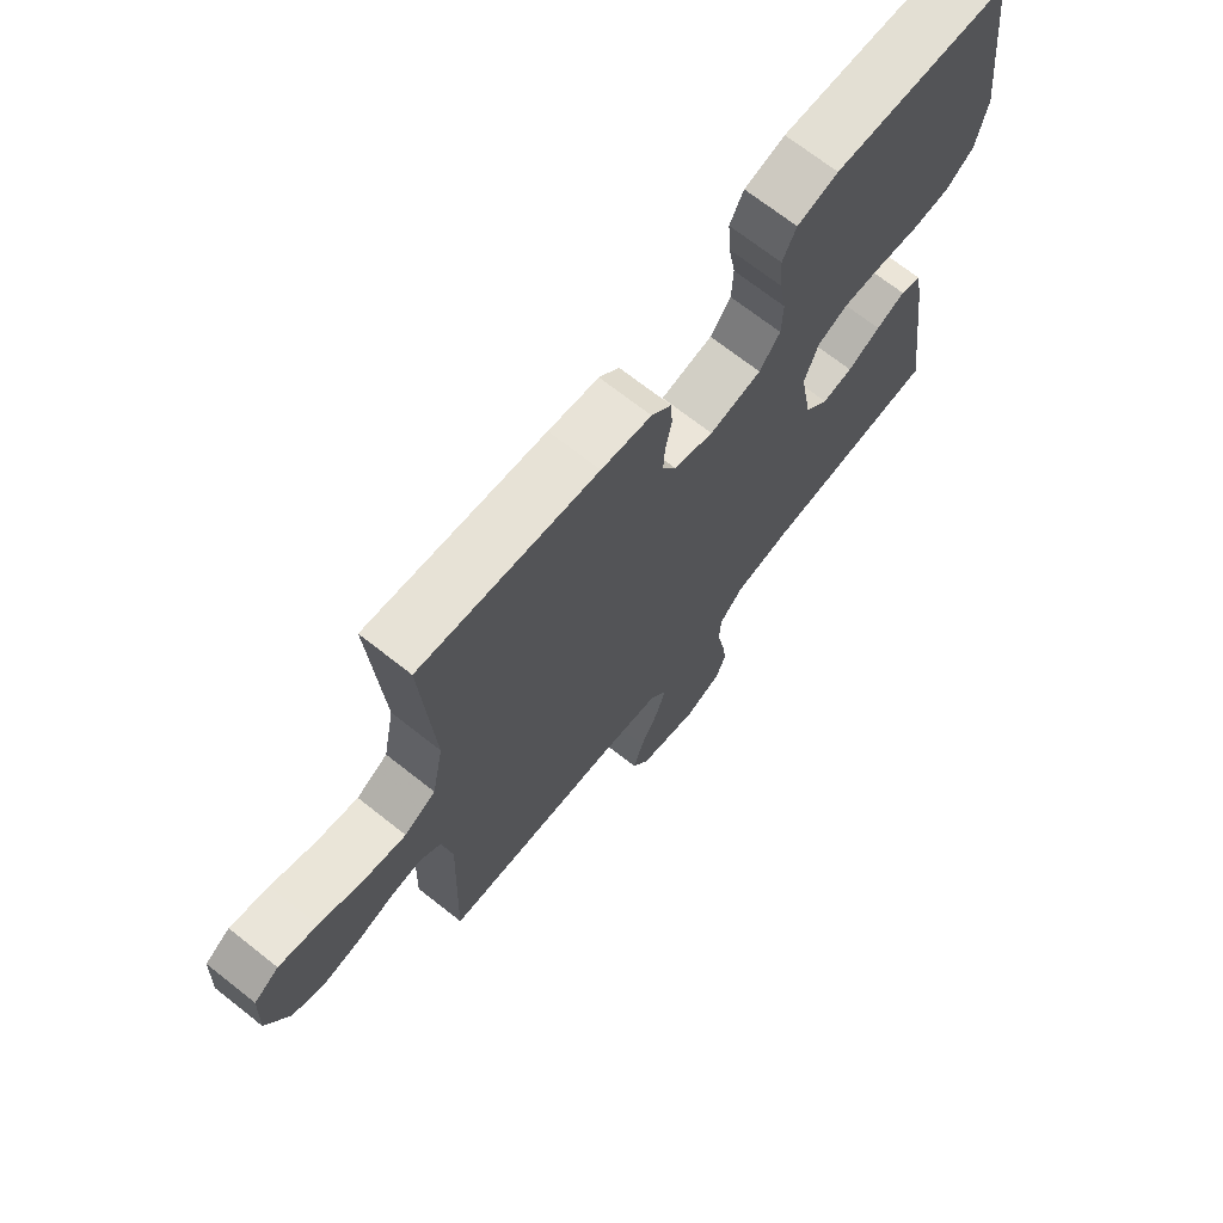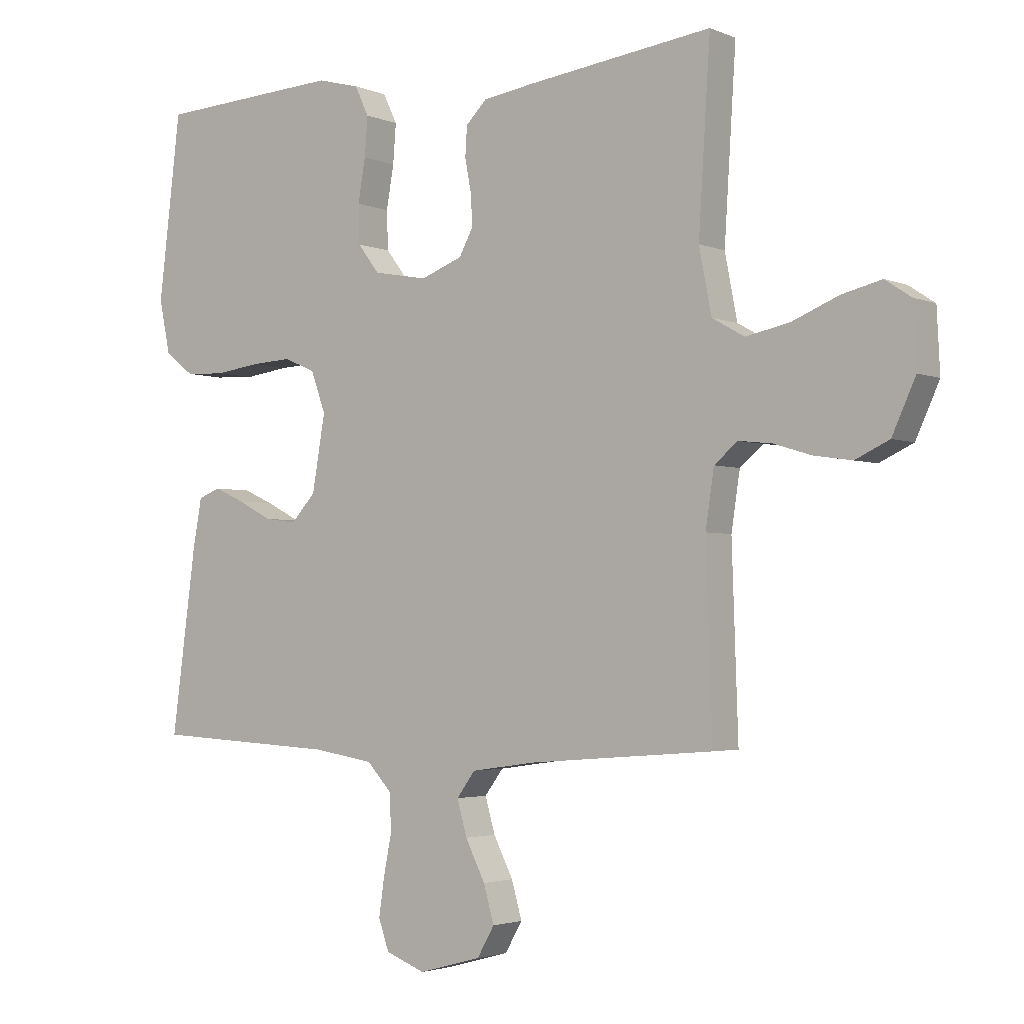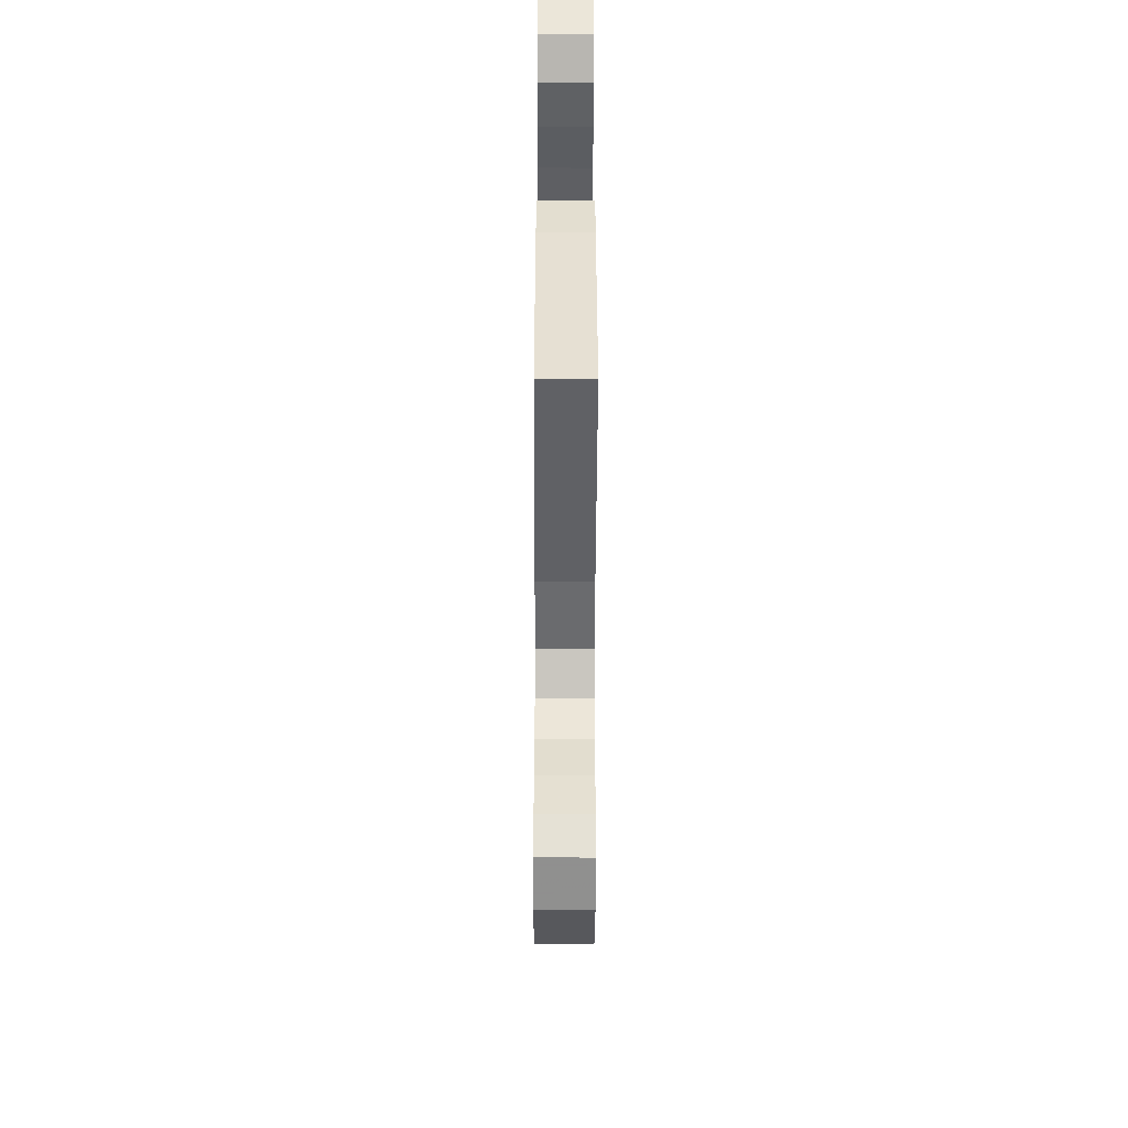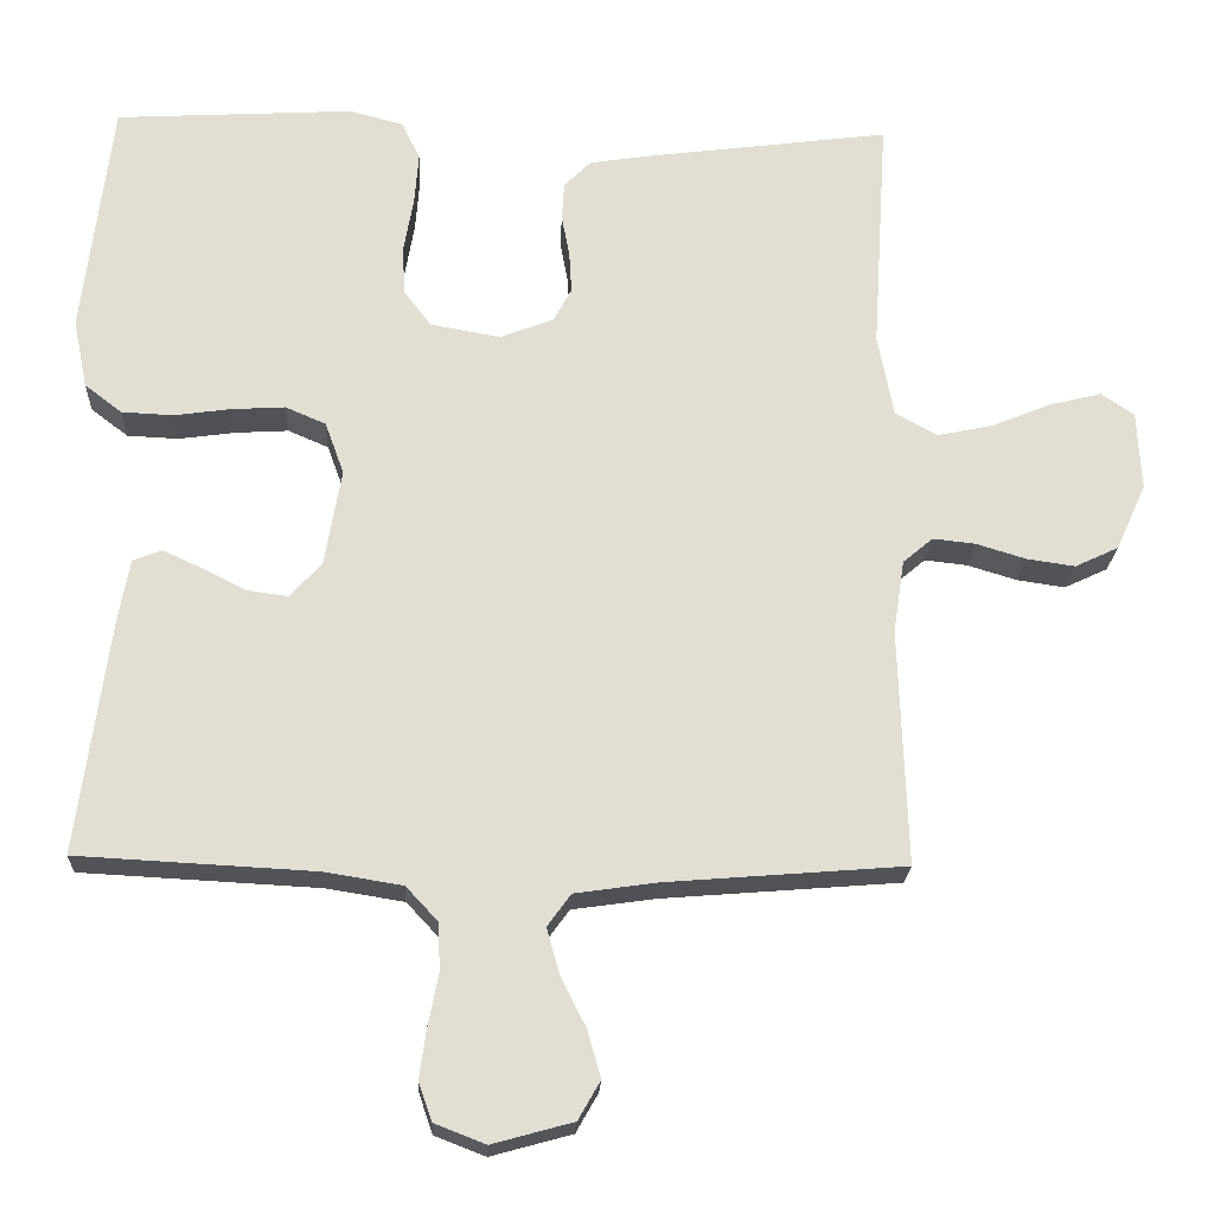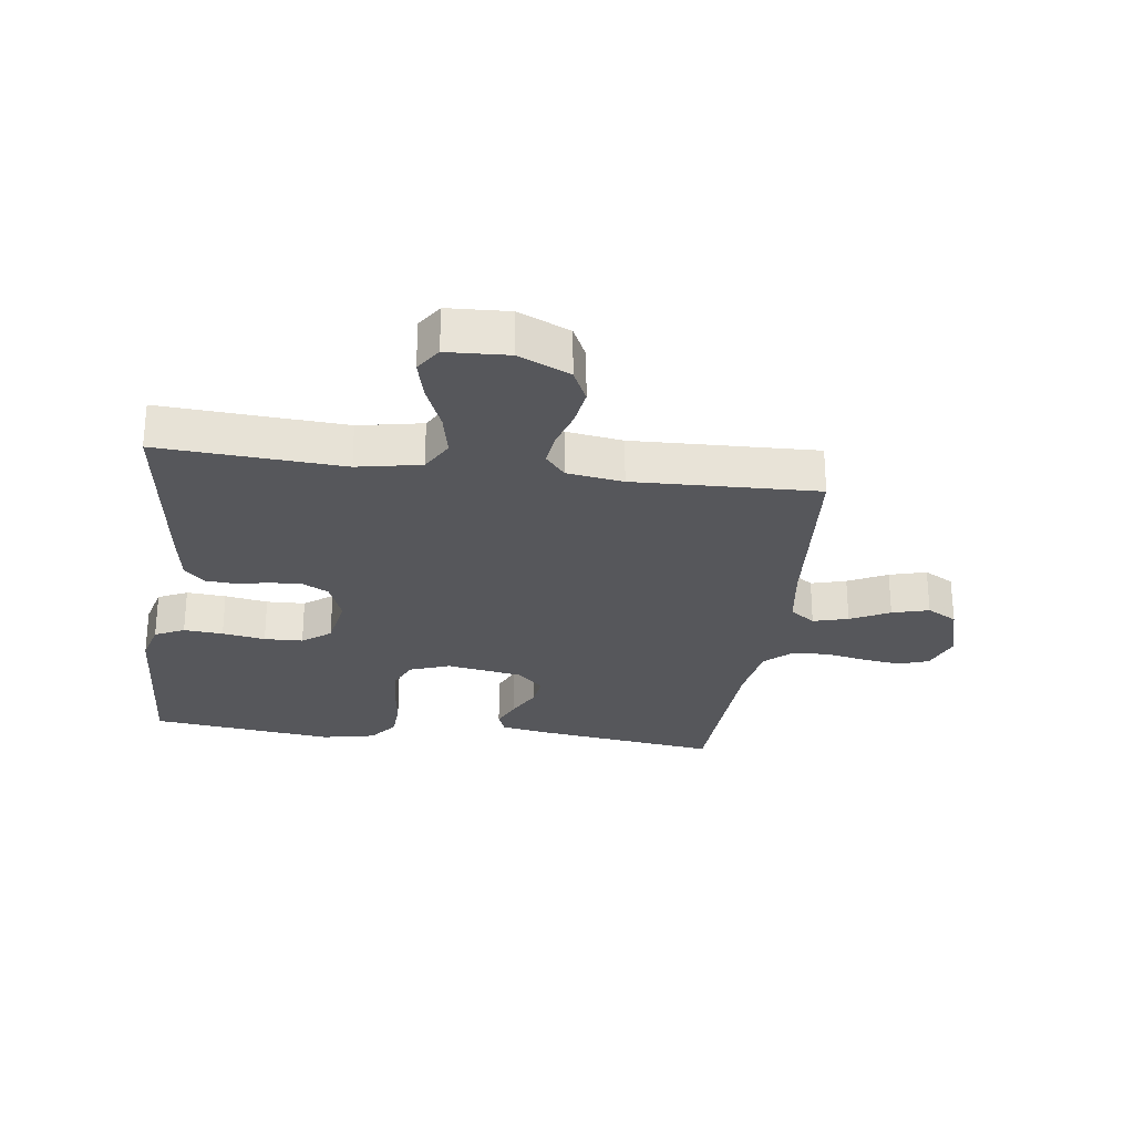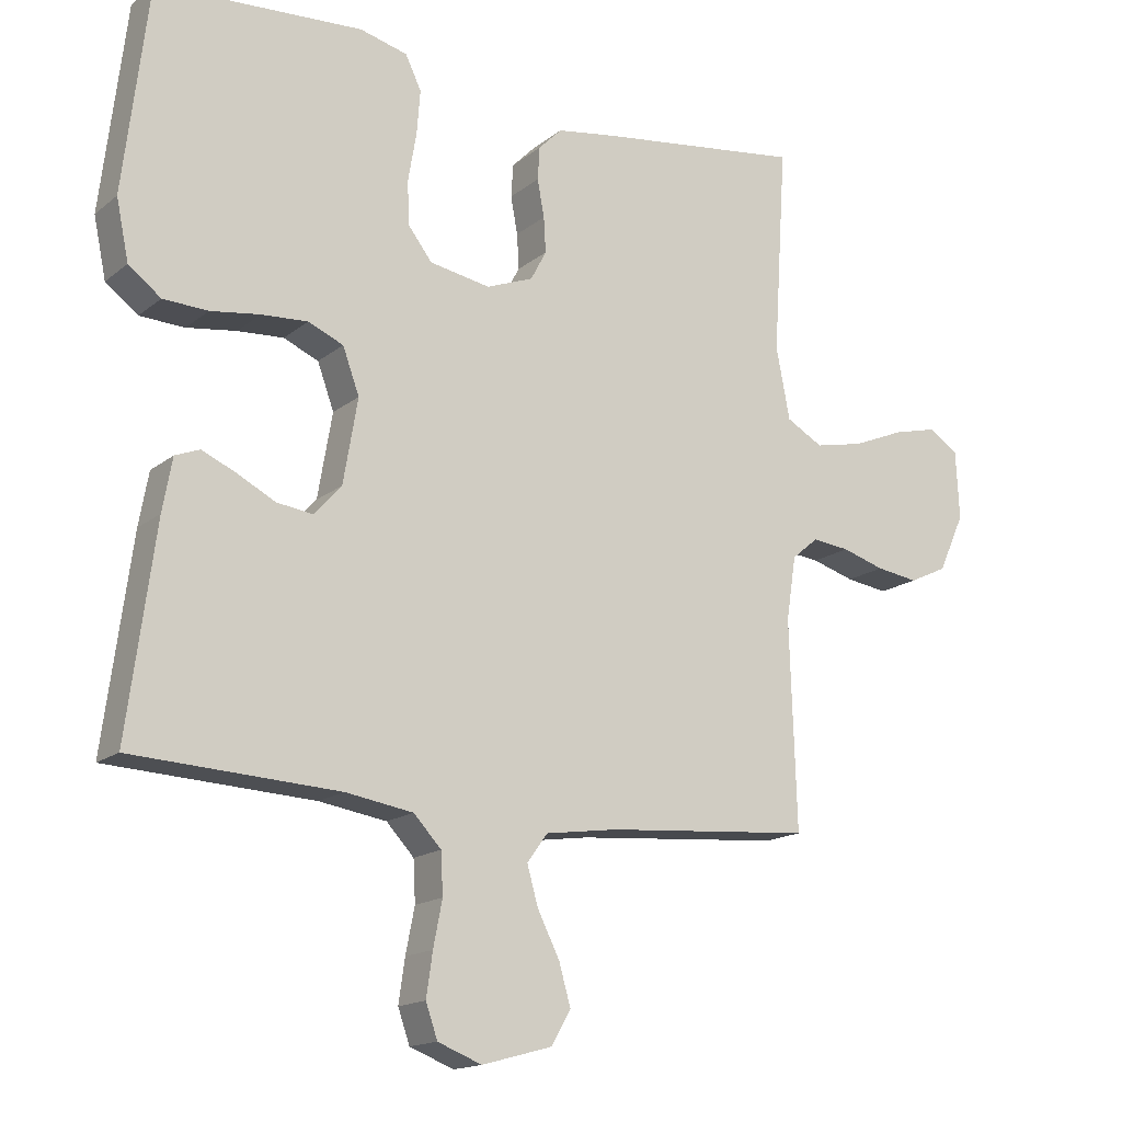
<metadata>
{"format":"obj","ext":"obj","renderer":"f3d","projection":"perspective","resolution":1024,"background":"white","views":[{"elev":70.1,"azim":128.3,"up":"+Z"},{"elev":-2.8,"azim":35.5,"up":"+Z"},{"elev":-44.1,"azim":-90.2,"up":"+Z"},{"elev":-21.6,"azim":-2.5,"up":"+Z"},{"elev":-27.1,"azim":82.4,"up":"+Y"},{"elev":-15.8,"azim":-32.4,"up":"+Z"}]}
</metadata>
<code>
v 0.5 0.07 0.5
v 0.481 0.07 0.2
v 0.501 0.07 0.096
v 0.554 0.07 0.066
v 0.625 0.07 0.081
v 0.7 0.07 0.112
v 0.765 0.07 0.128
v 0.807 0.07 0.1
v 0.812 0.07 0
v 0.774 0.07 -0.084
v 0.719 0.07 -0.11
v 0.658 0.07 -0.101
v 0.596 0.07 -0.082
v 0.542 0.07 -0.076
v 0.504 0.07 -0.108
v 0.49 0.07 -0.2
v 0.5 0.07 -0.5
v 0.2 0.07 -0.524
v 0.095 0.07 -0.539
v 0.065 0.07 -0.58
v 0.081 0.07 -0.637
v 0.113 0.07 -0.701
v 0.13 0.07 -0.761
v 0.102 0.07 -0.81
v 0 0.07 -0.838
v -0.064 0.07 -0.813
v -0.081 0.07 -0.764
v -0.072 0.07 -0.701
v -0.059 0.07 -0.635
v -0.062 0.07 -0.575
v -0.102 0.07 -0.532
v -0.2 0.07 -0.516
v -0.5 0.07 -0.5
v -0.46 0.07 -0.2
v -0.446 0.07 -0.123
v -0.41 0.07 -0.109
v -0.361 0.07 -0.131
v -0.305 0.07 -0.16
v -0.253 0.07 -0.167
v -0.213 0.07 -0.123
v -0.192 0.07 0
v -0.216 0.07 0.066
v -0.267 0.07 0.088
v -0.334 0.07 0.084
v -0.406 0.07 0.074
v -0.471 0.07 0.077
v -0.518 0.07 0.113
v -0.536 0.07 0.2
v -0.5 0.07 0.5
v -0.2 0.07 0.517
v -0.131 0.07 0.499
v -0.108 0.07 0.451
v -0.113 0.07 0.387
v -0.125 0.07 0.317
v -0.123 0.07 0.254
v -0.088 0.07 0.208
v 0 0.07 0.192
v 0.068 0.07 0.218
v 0.091 0.07 0.261
v 0.088 0.07 0.312
v 0.078 0.07 0.366
v 0.081 0.07 0.414
v 0.115 0.07 0.448
v 0.2 0.07 0.461
v 0.5 0 0.5
v 0.481 0 0.2
v 0.501 0 0.096
v 0.554 0 0.066
v 0.625 0 0.081
v 0.7 0 0.112
v 0.765 0 0.128
v 0.807 0 0.1
v 0.812 0 0
v 0.774 0 -0.084
v 0.719 0 -0.11
v 0.658 0 -0.101
v 0.596 0 -0.082
v 0.542 0 -0.076
v 0.504 0 -0.108
v 0.49 0 -0.2
v 0.5 0 -0.5
v 0.2 0 -0.524
v 0.095 0 -0.539
v 0.065 0 -0.58
v 0.081 0 -0.637
v 0.113 0 -0.701
v 0.13 0 -0.761
v 0.102 0 -0.81
v 0 0 -0.838
v -0.064 0 -0.813
v -0.081 0 -0.764
v -0.072 0 -0.701
v -0.059 0 -0.635
v -0.062 0 -0.575
v -0.102 0 -0.532
v -0.2 0 -0.516
v -0.5 0 -0.5
v -0.46 0 -0.2
v -0.446 0 -0.123
v -0.41 0 -0.109
v -0.361 0 -0.131
v -0.305 0 -0.16
v -0.253 0 -0.167
v -0.213 0 -0.123
v -0.192 0 0
v -0.216 0 0.066
v -0.267 0 0.088
v -0.334 0 0.084
v -0.406 0 0.074
v -0.471 0 0.077
v -0.518 0 0.113
v -0.536 0 0.2
v -0.5 0 0.5
v -0.2 0 0.517
v -0.131 0 0.499
v -0.108 0 0.451
v -0.113 0 0.387
v -0.125 0 0.317
v -0.123 0 0.254
v -0.088 0 0.208
v 0 0 0.192
v 0.068 0 0.218
v 0.091 0 0.261
v 0.088 0 0.312
v 0.078 0 0.366
v 0.081 0 0.414
v 0.115 0 0.448
v 0.2 0 0.461
f 64 1 2
f 63 64 2
f 62 63 2
f 61 62 2
f 60 61 2
f 59 60 2 3
f 58 59 3 4
f 57 58 4
f 56 57 4
f 52 53 54
f 51 52 54
f 50 51 54
f 49 50 54
f 48 49 54
f 47 48 54
f 46 47 54
f 45 46 54
f 44 45 54
f 43 44 54 55
f 42 43 55 56
f 36 37 38
f 35 36 38
f 34 35 38
f 33 34 38
f 32 33 38
f 31 32 38 39
f 30 31 39 40
f 27 28 29
f 26 27 29
f 25 26 29
f 24 25 29
f 23 24 29
f 22 23 29
f 21 22 29
f 20 21 29 30
f 30 40 41
f 20 30 41
f 19 20 41
f 16 17 18
f 41 42 56
f 19 41 56
f 18 19 56
f 16 18 56
f 15 16 56
f 11 12 13
f 10 11 13
f 9 10 13
f 8 9 13
f 7 8 13
f 6 7 13
f 5 6 13
f 14 15 56 4
f 4 5 13 14
f 66 65 128
f 66 128 127
f 66 127 126
f 66 126 125
f 66 125 124
f 67 66 124 123
f 68 67 123 122
f 68 122 121
f 68 121 120
f 118 117 116
f 118 116 115
f 118 115 114
f 118 114 113
f 118 113 112
f 118 112 111
f 118 111 110
f 118 110 109
f 118 109 108
f 119 118 108 107
f 120 119 107 106
f 102 101 100
f 102 100 99
f 102 99 98
f 102 98 97
f 102 97 96
f 103 102 96 95
f 104 103 95 94
f 93 92 91
f 93 91 90
f 93 90 89
f 93 89 88
f 93 88 87
f 93 87 86
f 93 86 85
f 94 93 85 84
f 105 104 94
f 105 94 84
f 105 84 83
f 82 81 80
f 120 106 105
f 120 105 83
f 120 83 82
f 120 82 80
f 120 80 79
f 77 76 75
f 77 75 74
f 77 74 73
f 77 73 72
f 77 72 71
f 77 71 70
f 77 70 69
f 68 120 79 78
f 78 77 69 68
f 1 65 66 2
f 2 66 67 3
f 3 67 68 4
f 4 68 69 5
f 5 69 70 6
f 6 70 71 7
f 7 71 72 8
f 8 72 73 9
f 9 73 74 10
f 10 74 75 11
f 11 75 76 12
f 12 76 77 13
f 13 77 78 14
f 14 78 79 15
f 15 79 80 16
f 16 80 81 17
f 17 81 82 18
f 18 82 83 19
f 19 83 84 20
f 20 84 85 21
f 21 85 86 22
f 22 86 87 23
f 23 87 88 24
f 24 88 89 25
f 25 89 90 26
f 26 90 91 27
f 27 91 92 28
f 28 92 93 29
f 29 93 94 30
f 30 94 95 31
f 31 95 96 32
f 32 96 97 33
f 33 97 98 34
f 34 98 99 35
f 35 99 100 36
f 36 100 101 37
f 37 101 102 38
f 38 102 103 39
f 39 103 104 40
f 40 104 105 41
f 41 105 106 42
f 42 106 107 43
f 43 107 108 44
f 44 108 109 45
f 45 109 110 46
f 46 110 111 47
f 47 111 112 48
f 48 112 113 49
f 49 113 114 50
f 50 114 115 51
f 51 115 116 52
f 52 116 117 53
f 53 117 118 54
f 54 118 119 55
f 55 119 120 56
f 56 120 121 57
f 57 121 122 58
f 58 122 123 59
f 59 123 124 60
f 60 124 125 61
f 61 125 126 62
f 62 126 127 63
f 63 127 128 64
f 64 128 65 1

</code>
